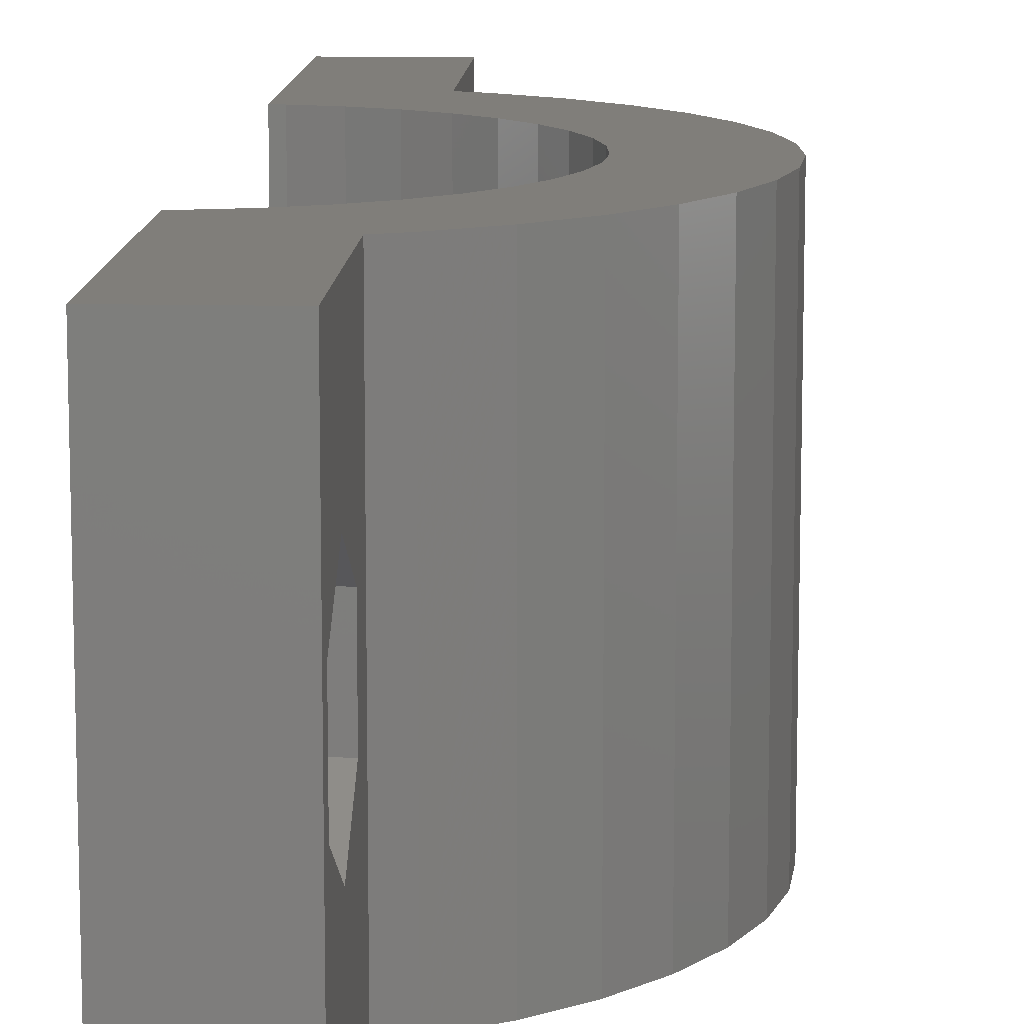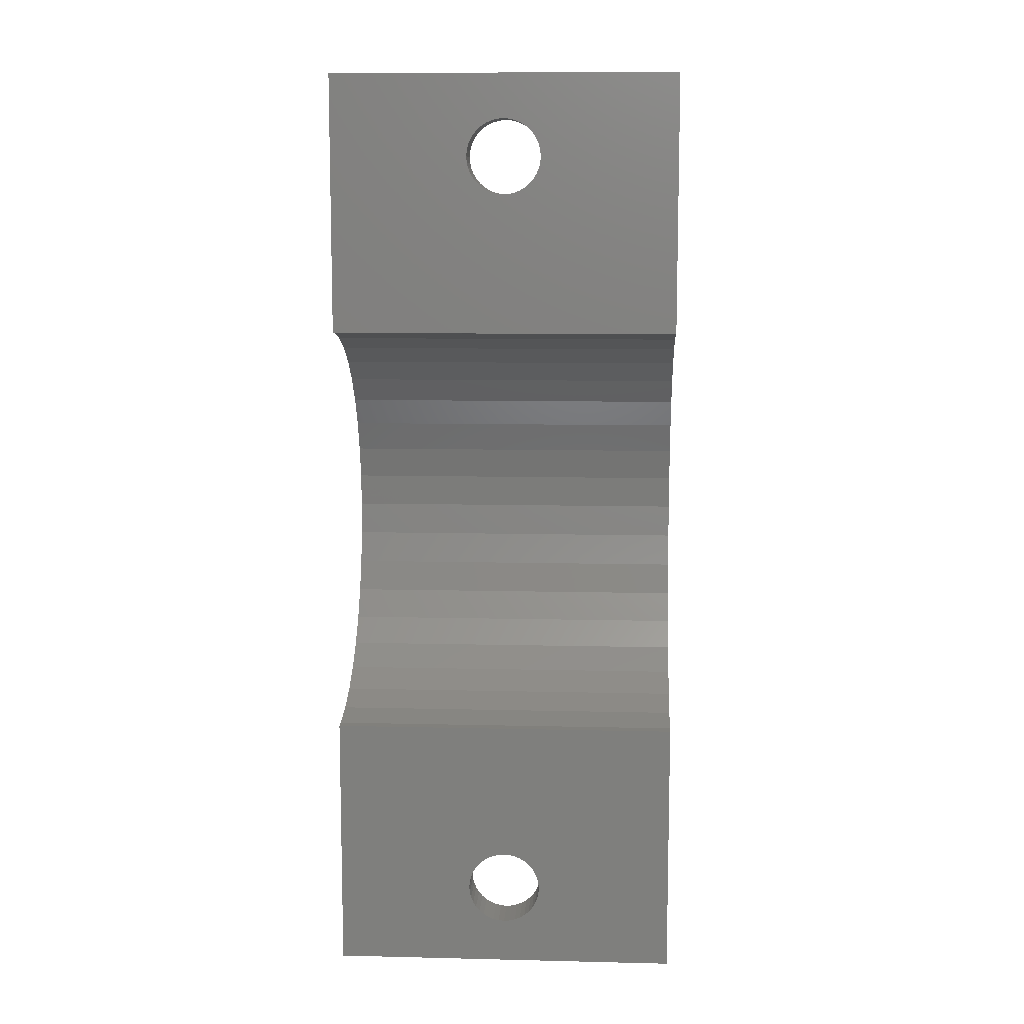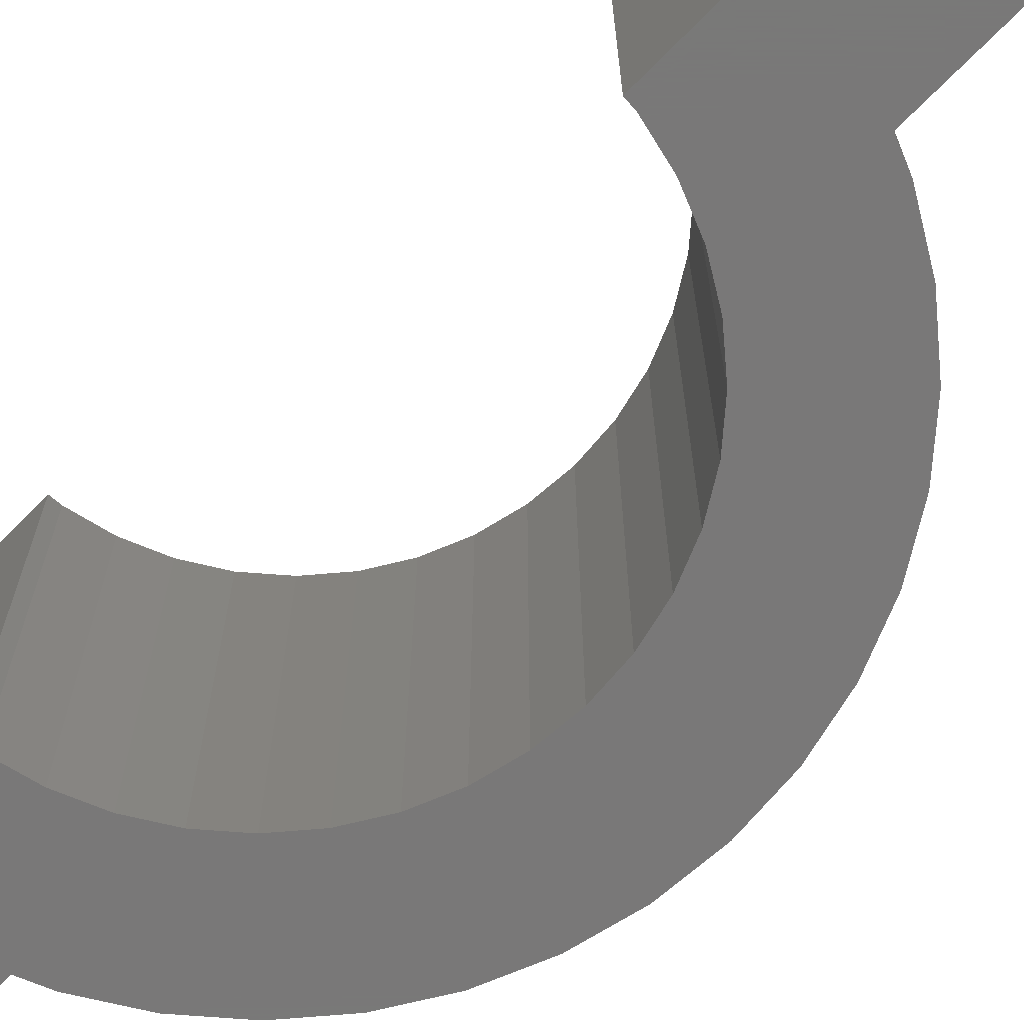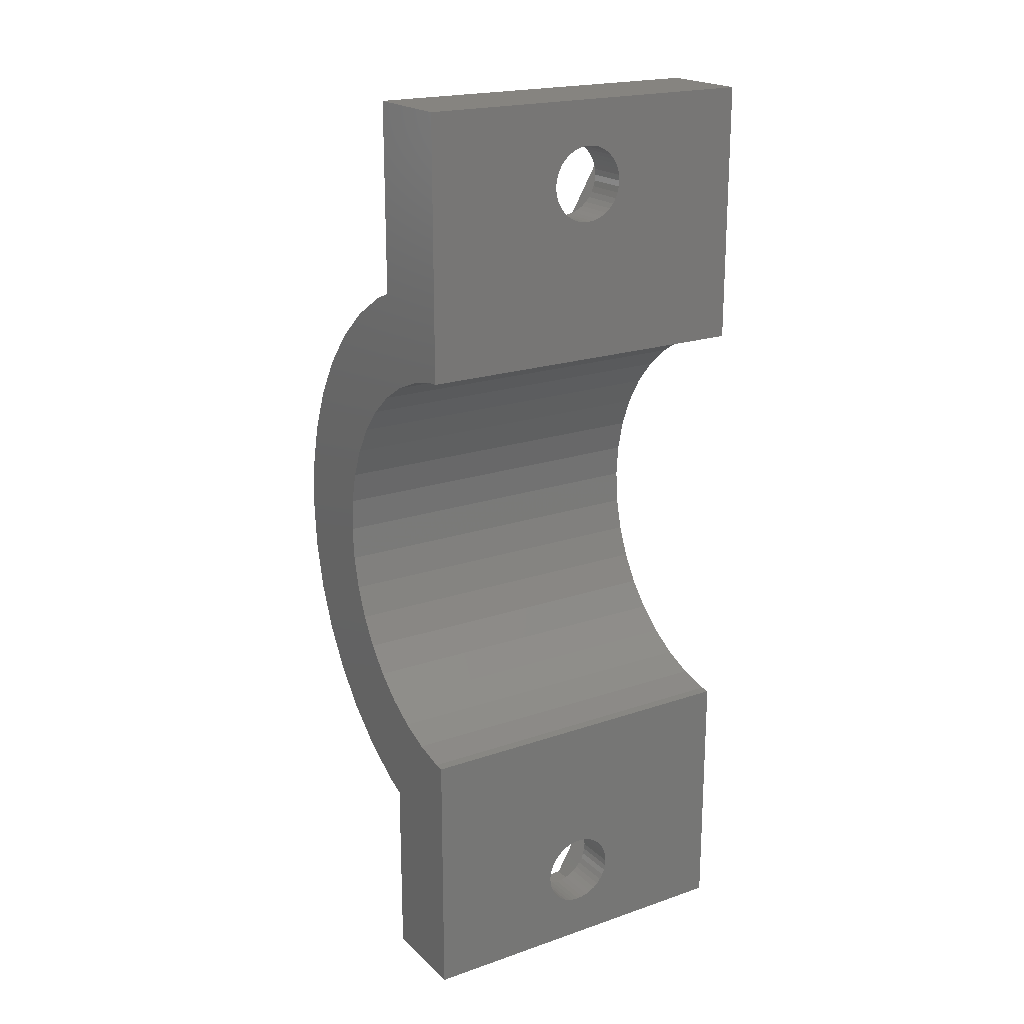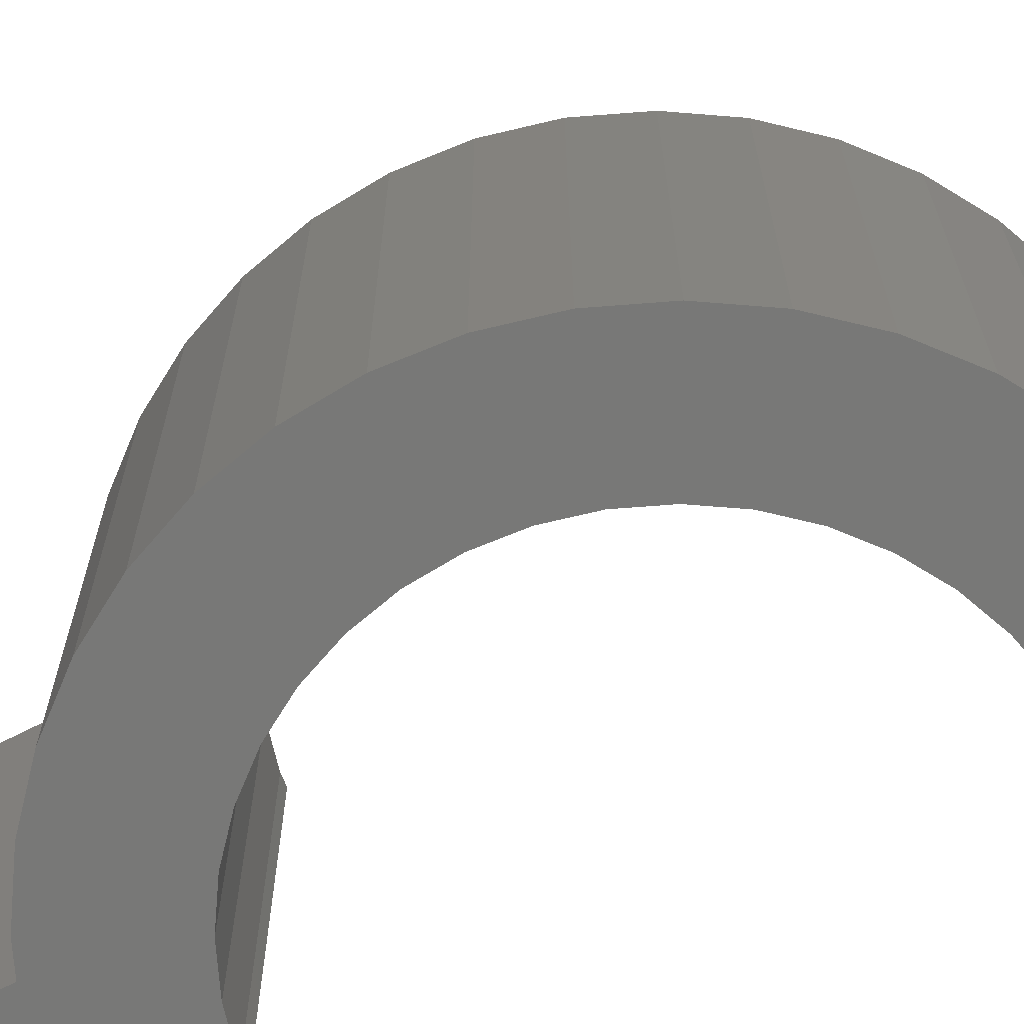
<metadata>
{"format":"stl","ext":"stl","renderer":"f3d","projection":"perspective","resolution":1024,"background":"white","views":[{"elev":11.9,"azim":3.0,"up":"+Z"},{"elev":9.8,"azim":-86.5,"up":"+Y"},{"elev":-71.4,"azim":-44.8,"up":"+Z"},{"elev":20.2,"azim":-122.1,"up":"+Y"},{"elev":-70.9,"azim":116.9,"up":"+Z"}]}
</metadata>
<code>
# stl→obj: 272 verts, 548 faces
v 9.192 9.192 0
v 7.641 10.52 15
v 9.192 9.192 15
v 7.641 10.52 0
v 12.84 2.034 15
v 12.36 4.017 0
v 12.36 4.017 15
v 12.84 2.034 0
v 11.58 5.902 0
v 11.58 5.902 15
v 10.52 7.641 0
v 10.52 7.641 15
v 5.902 11.58 15
v 5.902 11.58 0
v 13 0 15
v 13 0 0
v 5 -11.96 0
v 5.902 -11.58 15
v 5 -11.96 15
v 5.902 -11.58 0
v 7.641 -10.52 15
v 7.641 -10.52 0
v 10.52 -7.641 15
v 11.58 -5.902 0
v 11.58 -5.902 15
v 10.52 -7.641 0
v 1 -13 0
v 5 -20 0
v 1.408 -8.889 0
v 2.781 -8.56 0
v 4.086 -8.019 0
v 1 -20 0
v 1 -8.921 0
v 9 0 0
v 12.84 -2.034 0
v 8.889 -1.408 0
v 12.36 -4.017 0
v 8.56 -2.781 0
v 8.889 1.408 0
v 8.019 -4.086 0
v 7.281 -5.29 0
v 9.192 -9.192 0
v 8.56 2.781 0
v 6.364 -6.364 0
v 5.29 -7.281 0
v 8.019 4.086 0
v 7.281 5.29 0
v 6.364 6.364 0
v 5.29 7.281 0
v 4.086 8.019 0
v 5 11.96 0
v 2.781 8.56 0
v 1.408 8.889 0
v 1 13 0
v 1 8.921 0
v 5 20 0
v 1 20 0
v 5 11.96 15
v 1 13 15
v 5 20 15
v 1.408 8.889 15
v 2.781 8.56 15
v 4.086 8.019 15
v 1 20 15
v 1 8.921 15
v 9 0 15
v 8.889 1.408 15
v 12.84 -2.034 15
v 8.56 2.781 15
v 8.889 -1.408 15
v 8.019 4.086 15
v 12.36 -4.017 15
v 7.281 5.29 15
v 8.56 -2.781 15
v 6.364 6.364 15
v 5.29 7.281 15
v 8.019 -4.086 15
v 7.281 -5.29 15
v 9.192 -9.192 15
v 6.364 -6.364 15
v 5.29 -7.281 15
v 4.086 -8.019 15
v 2.781 -8.56 15
v 1.408 -8.889 15
v 1 -13 15
v 1 -8.921 15
v 5 -20 15
v 1 -20 15
v 1 -14.9 7.5
v 1 -14.92 7.25
v 1 -14.98 7.006
v 1 -15.07 6.774
v 1 -15.21 6.56
v 1 -15.37 6.369
v 1 -15.56 6.206
v 1 -15.77 6.074
v 1 -16.01 5.978
v 1 -16.25 5.92
v 1 -16.5 5.9
v 1 -16.75 5.92
v 1 -16.99 5.978
v 1 -17.23 6.074
v 1 -17.44 6.206
v 1 -17.63 6.369
v 1 -18.08 7.25
v 1 -18.1 7.5
v 1 -18.02 7.006
v 1 -17.93 6.774
v 1 -17.79 6.56
v 1 -14.92 7.75
v 1 -14.98 7.994
v 1 -15.07 8.226
v 1 -15.21 8.44
v 1 -15.37 8.631
v 1 -15.56 8.794
v 1 -15.77 8.926
v 1 -16.01 9.022
v 1 -16.25 9.08
v 1 -16.5 9.1
v 1 -16.75 9.08
v 1 -16.99 9.022
v 1 -17.23 8.926
v 1 -17.44 8.794
v 1 -17.63 8.631
v 1 -17.79 8.44
v 1 -18.08 7.75
v 1 -17.93 8.226
v 1 -18.02 7.994
v 1 18.1 7.5
v 1 18.08 7.25
v 1 18.02 7.006
v 1 17.93 6.774
v 1 17.79 6.56
v 1 17.63 6.369
v 1 17.44 6.206
v 1 17.23 6.074
v 1 16.99 5.978
v 1 16.75 5.92
v 1 16.5 5.9
v 1 16.25 5.92
v 1 16.01 5.978
v 1 15.77 6.074
v 1 15.56 6.206
v 1 15.37 6.369
v 1 14.92 7.25
v 1 14.9 7.5
v 1 14.98 7.006
v 1 15.07 6.774
v 1 15.21 6.56
v 1 18.08 7.75
v 1 18.02 7.994
v 1 17.93 8.226
v 1 17.79 8.44
v 1 17.63 8.631
v 1 17.44 8.794
v 1 17.23 8.926
v 1 16.99 9.022
v 1 16.75 9.08
v 1 16.5 9.1
v 1 16.25 9.08
v 1 16.01 9.022
v 1 15.77 8.926
v 1 15.56 8.794
v 1 15.37 8.631
v 1 15.21 8.44
v 1 14.92 7.75
v 1 15.07 8.226
v 1 14.98 7.994
v 5 -13.82 9.05
v 5 -16.5 10.6
v 5 -19.18 9.05
v 5 -19.18 5.95
v 5 -13.82 5.95
v 5 -16.5 4.4
v 5 19.18 9.05
v 5 16.5 10.6
v 5 13.82 9.05
v 5 13.82 5.95
v 5 19.18 5.95
v 5 16.5 4.4
v 2.8 16.5 5.9
v 2.8 16.75 5.92
v 2.8 16.5 9.1
v 2.8 16.25 9.08
v 2.8 18.08 7.75
v 2.8 18.1 7.5
v 2.8 14.92 7.25
v 2.8 14.9 7.5
v 2.8 17.63 8.631
v 2.8 17.44 8.794
v 2.8 17.79 8.44
v 2.8 17.93 8.226
v 2.8 15.07 6.774
v 2.8 14.98 7.006
v 2.8 15.21 6.56
v 2.8 15.56 6.206
v 2.8 15.77 6.074
v 2.8 15.21 8.44
v 2.8 15.37 8.631
v 2.8 17.44 6.206
v 2.8 17.63 6.369
v 2.8 16.99 5.978
v 2.8 18.08 7.25
v 2.8 18.02 7.006
v 2.8 17.93 6.774
v 2.8 17.79 6.56
v 2.8 17.23 8.926
v 2.8 16.99 9.022
v 2.8 16.75 9.08
v 2.8 18.02 7.994
v 2.8 15.37 6.369
v 2.8 16.25 5.92
v 2.8 16.01 5.978
v 2.8 14.98 7.994
v 2.8 15.07 8.226
v 2.8 16.01 9.022
v 2.8 17.23 6.074
v 2.8 14.92 7.75
v 2.8 15.56 8.794
v 2.8 15.77 8.926
v 2.8 19.18 5.95
v 2.8 16.5 4.4
v 2.8 13.82 9.05
v 2.8 16.5 10.6
v 2.8 19.18 9.05
v 2.8 13.82 5.95
v 2.8 -16.5 5.9
v 2.8 -16.25 5.92
v 2.8 -16.25 9.08
v 2.8 -16.5 9.1
v 2.8 -14.92 7.75
v 2.8 -14.9 7.5
v 2.8 -15.37 8.631
v 2.8 -15.56 8.794
v 2.8 -15.21 8.44
v 2.8 -15.07 8.226
v 2.8 -18.1 7.5
v 2.8 -18.08 7.75
v 2.8 -17.44 6.206
v 2.8 -17.23 6.074
v 2.8 -15.56 6.206
v 2.8 -15.37 6.369
v 2.8 -16.01 5.978
v 2.8 -14.92 7.25
v 2.8 -14.98 7.006
v 2.8 -15.07 6.774
v 2.8 -15.21 6.56
v 2.8 -15.77 8.926
v 2.8 -16.01 9.022
v 2.8 -14.98 7.994
v 2.8 -16.99 5.978
v 2.8 -16.75 5.92
v 2.8 -16.75 9.08
v 2.8 -16.99 9.022
v 2.8 -18.02 7.006
v 2.8 -18.08 7.25
v 2.8 -17.79 6.56
v 2.8 -17.93 6.774
v 2.8 -15.77 6.074
v 2.8 -17.23 8.926
v 2.8 -17.63 6.369
v 2.8 -18.02 7.994
v 2.8 -17.44 8.794
v 2.8 -17.79 8.44
v 2.8 -17.63 8.631
v 2.8 -17.93 8.226
v 2.8 -13.82 5.95
v 2.8 -16.5 4.4
v 2.8 -16.5 10.6
v 2.8 -13.82 9.05
v 2.8 -19.18 5.95
v 2.8 -19.18 9.05
f 1 2 3
f 2 1 4
f 5 6 7
f 6 5 8
f 7 9 10
f 9 7 6
f 10 11 12
f 11 10 9
f 12 1 3
f 1 12 11
f 4 13 2
f 13 4 14
f 15 8 5
f 8 15 16
f 17 18 19
f 18 17 20
f 20 21 18
f 21 20 22
f 23 24 25
f 24 23 26
f 27 17 28
f 29 17 27
f 17 30 31
f 27 28 32
f 17 29 30
f 29 27 33
f 34 16 35
f 36 35 37
f 16 34 8
f 38 37 24
f 39 8 34
f 40 24 26
f 8 39 6
f 41 26 42
f 43 6 39
f 6 43 9
f 35 36 34
f 37 38 36
f 24 40 38
f 44 42 22
f 26 41 40
f 42 44 41
f 45 22 20
f 22 45 44
f 31 20 17
f 20 31 45
f 46 9 43
f 9 46 11
f 47 11 46
f 11 47 1
f 48 1 47
f 1 48 4
f 49 4 48
f 4 49 14
f 50 14 49
f 14 50 51
f 52 51 50
f 53 51 52
f 51 53 54
f 54 53 55
f 51 54 56
f 56 54 57
f 14 58 13
f 58 14 51
f 59 58 60
f 61 58 59
f 58 62 63
f 59 60 64
f 58 61 62
f 61 59 65
f 66 15 5
f 67 5 7
f 15 66 68
f 69 7 10
f 70 68 66
f 71 10 12
f 68 70 72
f 73 12 3
f 74 72 70
f 72 74 25
f 5 67 66
f 7 69 67
f 10 71 69
f 75 3 2
f 12 73 71
f 3 75 73
f 76 2 13
f 2 76 75
f 63 13 58
f 13 63 76
f 77 25 74
f 25 77 23
f 78 23 77
f 23 78 79
f 80 79 78
f 79 80 21
f 81 21 80
f 21 81 18
f 82 18 81
f 18 82 19
f 83 19 82
f 84 19 83
f 19 84 85
f 85 84 86
f 19 85 87
f 87 85 88
f 72 35 68
f 35 72 37
f 79 26 23
f 26 79 42
f 22 79 21
f 79 22 42
f 25 37 72
f 37 25 24
f 68 16 15
f 16 68 35
f 27 89 85
f 27 90 89
f 27 91 90
f 27 92 91
f 27 93 92
f 27 94 93
f 27 95 94
f 27 96 95
f 27 97 96
f 27 98 97
f 27 99 98
f 32 99 27
f 99 32 100
f 100 32 101
f 101 32 102
f 102 32 103
f 103 32 104
f 105 32 106
f 107 32 105
f 108 32 107
f 109 32 108
f 104 32 109
f 110 85 89
f 111 85 110
f 112 85 111
f 113 85 112
f 114 85 113
f 115 85 114
f 116 85 115
f 117 85 116
f 118 85 117
f 119 85 118
f 88 119 120
f 88 120 121
f 88 121 122
f 88 122 123
f 88 123 124
f 88 124 125
f 88 106 32
f 106 88 126
f 119 88 85
f 127 88 125
f 128 88 127
f 126 88 128
f 57 129 64
f 57 130 129
f 57 131 130
f 57 132 131
f 57 133 132
f 57 134 133
f 57 135 134
f 57 136 135
f 57 137 136
f 57 138 137
f 57 139 138
f 54 139 57
f 139 54 140
f 140 54 141
f 141 54 142
f 142 54 143
f 143 54 144
f 145 54 146
f 147 54 145
f 148 54 147
f 149 54 148
f 144 54 149
f 150 64 129
f 151 64 150
f 152 64 151
f 153 64 152
f 154 64 153
f 155 64 154
f 156 64 155
f 157 64 156
f 158 64 157
f 159 64 158
f 59 159 160
f 59 160 161
f 59 161 162
f 59 162 163
f 59 163 164
f 59 164 165
f 59 146 54
f 146 59 166
f 159 59 64
f 167 59 165
f 168 59 167
f 166 59 168
f 27 86 33
f 86 27 85
f 55 59 54
f 59 55 65
f 19 169 17
f 19 170 169
f 87 170 19
f 171 87 172
f 170 87 171
f 173 17 169
f 174 17 173
f 28 174 172
f 174 28 17
f 28 172 87
f 60 175 56
f 60 176 175
f 58 176 60
f 177 58 178
f 176 58 177
f 179 56 175
f 180 56 179
f 51 180 178
f 180 51 56
f 51 178 58
f 56 64 60
f 64 56 57
f 32 87 88
f 87 32 28
f 50 76 63
f 76 50 49
f 43 71 46
f 71 43 69
f 47 75 48
f 75 47 73
f 49 75 76
f 75 49 48
f 52 63 62
f 63 52 50
f 55 61 65
f 61 55 53
f 34 67 39
f 67 34 66
f 31 83 82
f 83 31 30
f 44 78 41
f 78 44 80
f 45 82 81
f 82 45 31
f 41 77 40
f 77 41 78
f 39 69 43
f 69 39 67
f 46 73 47
f 73 46 71
f 53 62 61
f 62 53 52
f 36 66 34
f 66 36 70
f 38 70 36
f 70 38 74
f 29 86 84
f 86 29 33
f 30 84 83
f 84 30 29
f 44 81 80
f 81 44 45
f 40 74 38
f 74 40 77
f 138 181 182
f 181 138 139
f 160 183 184
f 183 160 159
f 129 185 150
f 185 129 186
f 187 146 188
f 146 187 145
f 155 189 190
f 189 155 154
f 152 191 153
f 191 152 192
f 193 147 194
f 147 193 148
f 195 148 193
f 148 195 149
f 142 196 197
f 196 142 143
f 198 164 199
f 164 198 165
f 134 200 201
f 200 134 135
f 137 182 202
f 182 137 138
f 131 203 130
f 203 131 204
f 133 205 132
f 205 133 206
f 157 207 208
f 207 157 156
f 156 190 207
f 190 156 155
f 158 208 209
f 208 158 157
f 153 189 154
f 189 153 191
f 150 210 151
f 210 150 185
f 143 211 196
f 211 143 144
f 139 212 181
f 212 139 140
f 211 149 195
f 149 211 144
f 140 213 212
f 213 140 141
f 214 167 215
f 167 214 168
f 161 184 216
f 184 161 160
f 136 202 217
f 202 136 137
f 134 206 133
f 206 134 201
f 130 186 129
f 186 130 203
f 132 204 131
f 204 132 205
f 159 209 183
f 209 159 158
f 151 192 152
f 192 151 210
f 194 145 187
f 145 194 147
f 188 166 218
f 166 188 146
f 218 168 214
f 168 218 166
f 141 197 213
f 197 141 142
f 164 219 199
f 219 164 163
f 135 217 200
f 217 135 136
f 215 165 198
f 165 215 167
f 162 216 220
f 216 162 161
f 163 220 219
f 220 163 162
f 221 180 179
f 180 221 222
f 223 176 177
f 176 223 224
f 224 175 176
f 175 224 225
f 221 175 225
f 175 221 179
f 225 186 221
f 225 185 186
f 225 210 185
f 225 192 210
f 225 191 192
f 225 189 191
f 225 190 189
f 225 207 190
f 224 207 225
f 207 224 208
f 208 224 209
f 224 183 209
f 224 184 183
f 224 216 184
f 224 220 216
f 223 220 224
f 220 223 219
f 219 223 199
f 199 223 198
f 218 223 188
f 214 223 218
f 215 223 214
f 198 223 215
f 203 221 186
f 204 221 203
f 205 221 204
f 206 221 205
f 201 221 206
f 200 221 201
f 217 221 200
f 222 217 202
f 222 202 182
f 222 182 181
f 217 222 221
f 212 222 181
f 213 222 212
f 197 222 213
f 226 197 196
f 226 196 211
f 226 211 195
f 226 195 193
f 226 188 223
f 188 226 187
f 187 226 194
f 197 226 222
f 194 226 193
f 222 178 180
f 178 222 226
f 178 223 177
f 223 178 226
f 98 227 228
f 227 98 99
f 119 229 230
f 229 119 118
f 89 231 110
f 231 89 232
f 115 233 234
f 233 115 114
f 112 235 113
f 235 112 236
f 237 126 238
f 126 237 106
f 102 239 240
f 239 102 103
f 94 241 242
f 241 94 95
f 97 228 243
f 228 97 98
f 91 244 90
f 244 91 245
f 93 246 92
f 246 93 247
f 117 248 249
f 248 117 116
f 116 234 248
f 234 116 115
f 118 249 229
f 249 118 117
f 113 233 114
f 233 113 235
f 110 250 111
f 250 110 231
f 101 240 251
f 240 101 102
f 99 252 227
f 252 99 100
f 121 253 254
f 253 121 120
f 255 105 256
f 105 255 107
f 257 108 258
f 108 257 109
f 96 243 259
f 243 96 97
f 94 247 93
f 247 94 242
f 90 232 89
f 232 90 244
f 92 245 91
f 245 92 246
f 111 236 112
f 236 111 250
f 100 251 252
f 251 100 101
f 122 254 260
f 254 122 121
f 258 107 255
f 107 258 108
f 95 259 241
f 259 95 96
f 261 109 257
f 109 261 104
f 256 106 237
f 106 256 105
f 238 128 262
f 128 238 126
f 123 260 263
f 260 123 122
f 120 230 253
f 230 120 119
f 103 261 239
f 261 103 104
f 264 124 265
f 124 264 125
f 124 263 265
f 263 124 123
f 262 127 266
f 127 262 128
f 266 125 264
f 125 266 127
f 267 174 173
f 174 267 268
f 269 169 170
f 169 269 270
f 267 169 270
f 169 267 173
f 268 172 174
f 172 268 271
f 270 232 267
f 270 231 232
f 270 250 231
f 270 236 250
f 270 235 236
f 270 233 235
f 270 234 233
f 270 248 234
f 269 248 270
f 248 269 249
f 249 269 229
f 269 230 229
f 269 253 230
f 269 254 253
f 269 260 254
f 272 260 269
f 260 272 263
f 263 272 265
f 265 272 264
f 238 272 237
f 262 272 238
f 266 272 262
f 264 272 266
f 244 267 232
f 245 267 244
f 246 267 245
f 247 267 246
f 242 267 247
f 241 267 242
f 259 267 241
f 268 259 243
f 268 243 228
f 268 228 227
f 259 268 267
f 252 268 227
f 251 268 252
f 240 268 251
f 271 240 239
f 271 239 261
f 271 261 257
f 271 257 258
f 271 237 272
f 237 271 256
f 256 271 255
f 240 271 268
f 255 271 258
f 172 272 171
f 272 172 271
f 272 170 171
f 170 272 269

</code>
